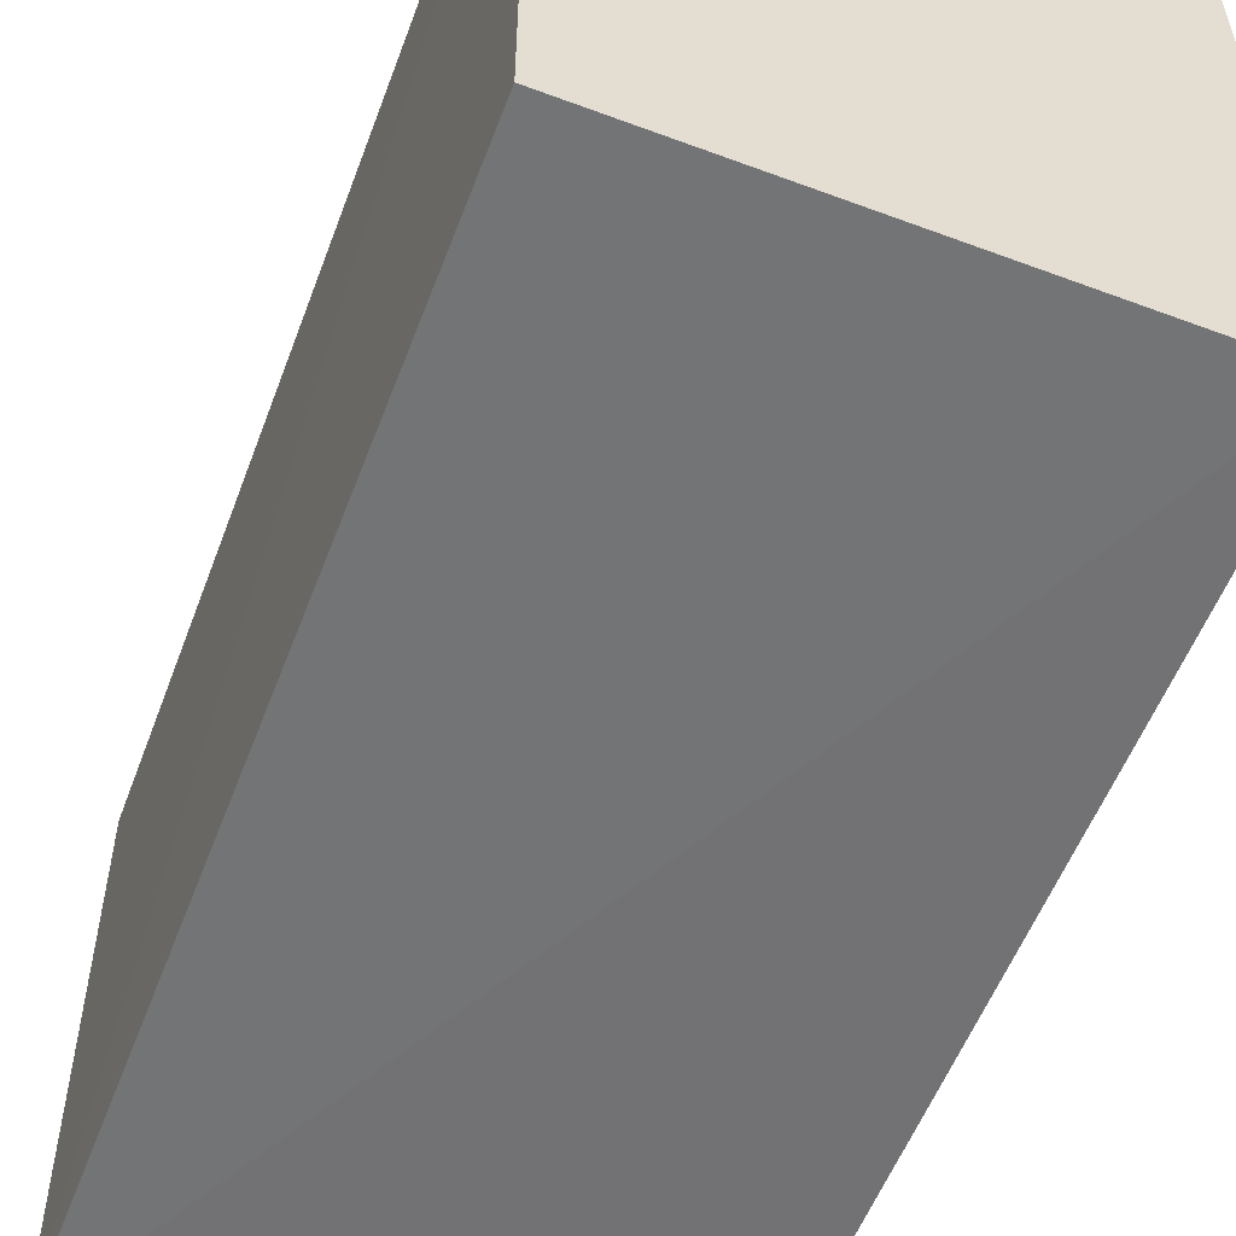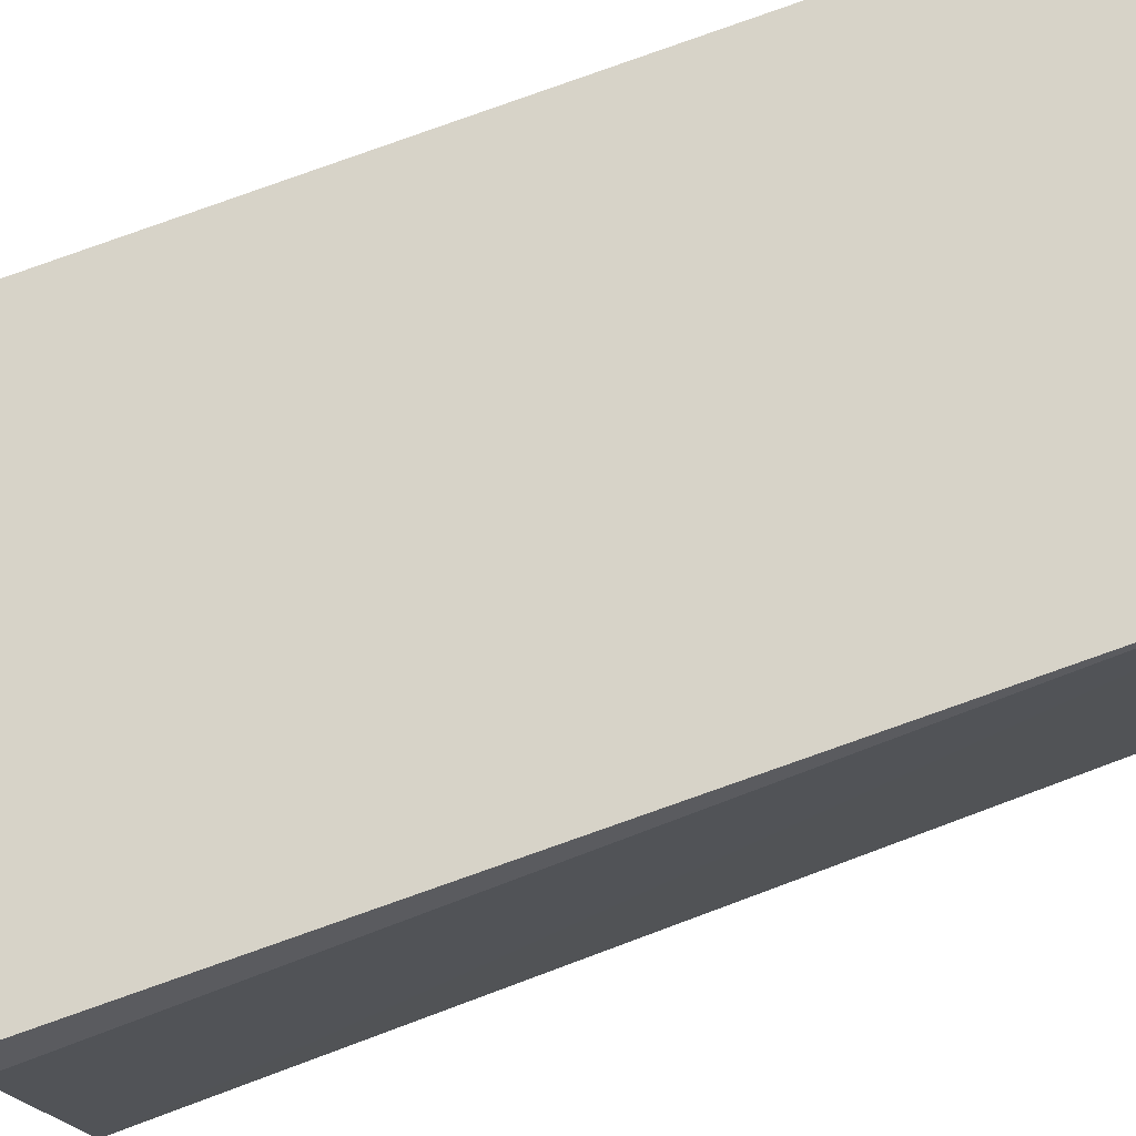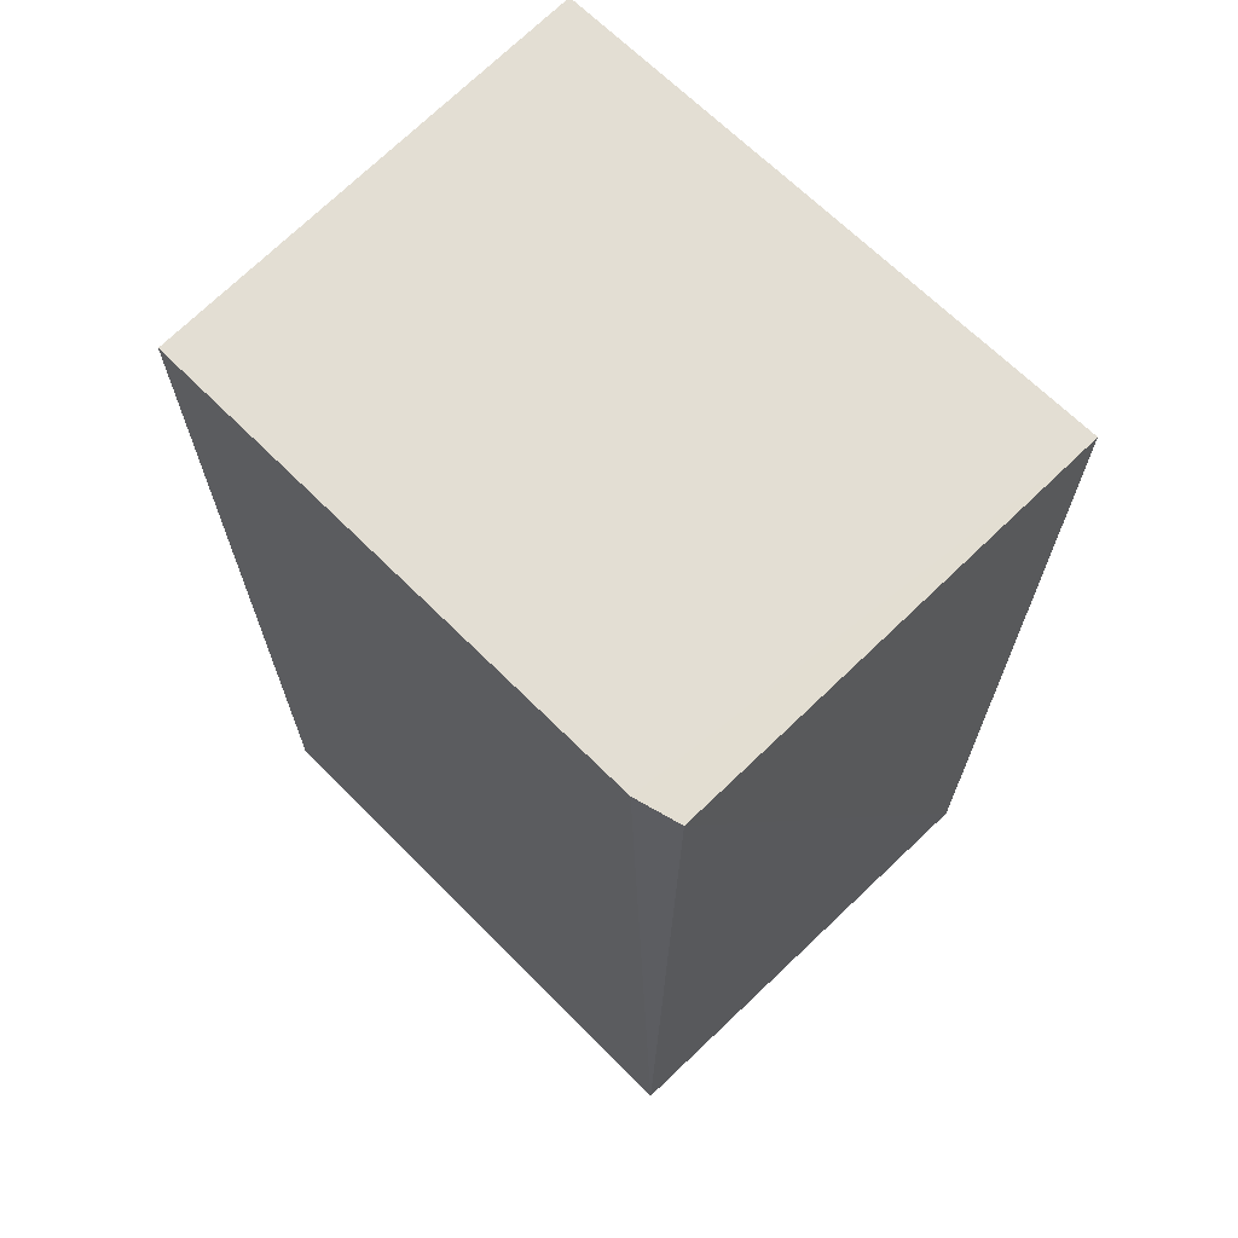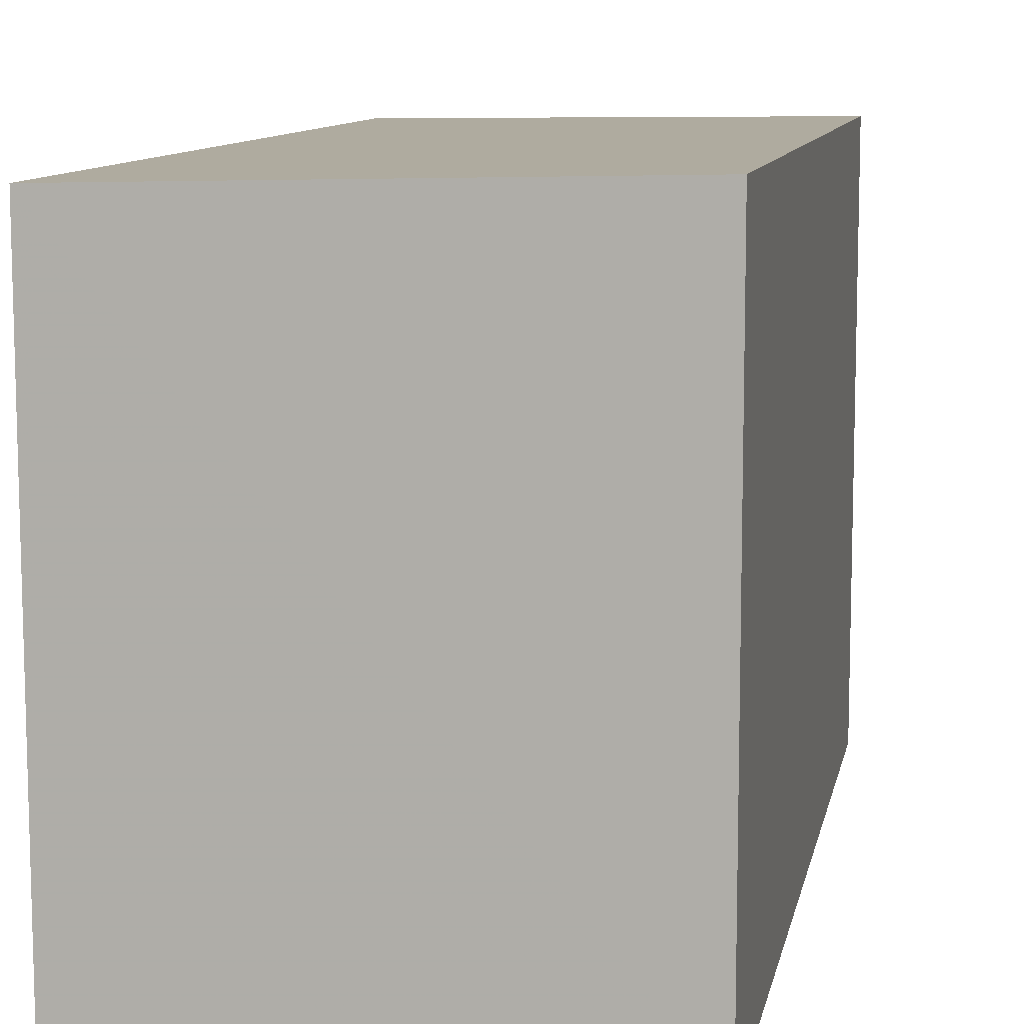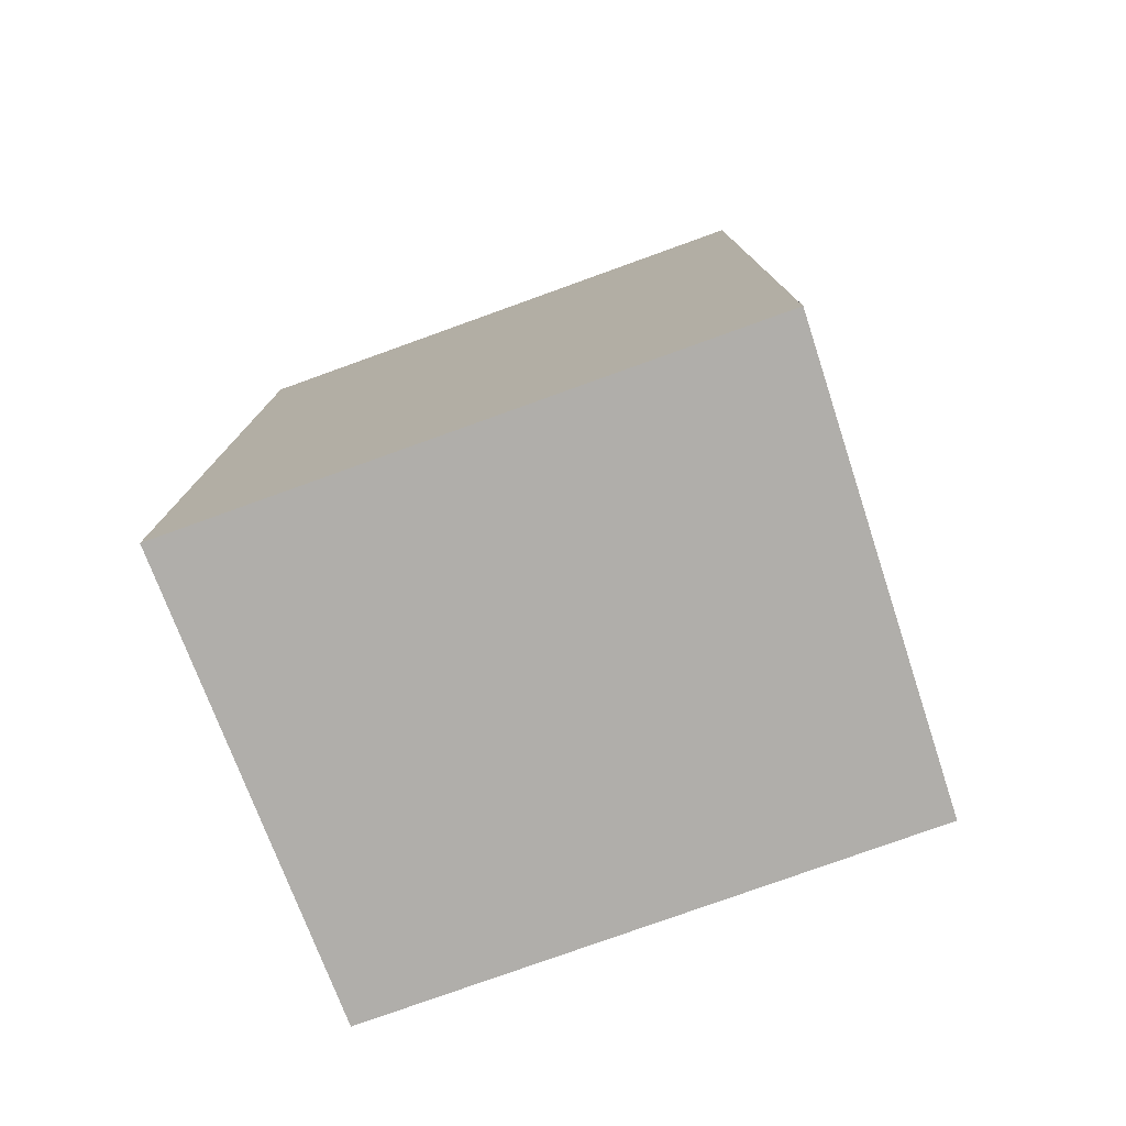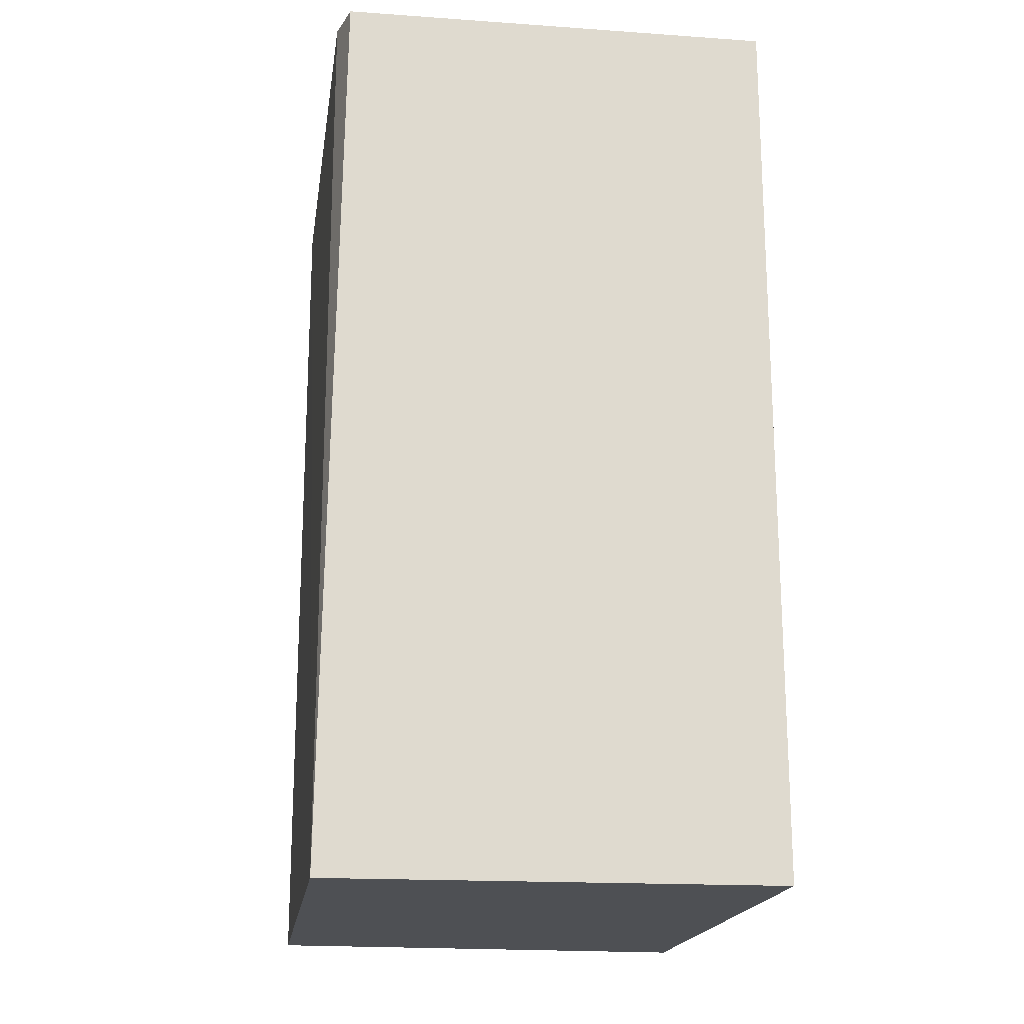
<metadata>
{"format":"obj","ext":"obj","renderer":"f3d","projection":"perspective","resolution":1024,"background":"white","views":[{"elev":-55.3,"azim":159.4,"up":"+Y"},{"elev":76.3,"azim":69.7,"up":"+Y"},{"elev":67.3,"azim":135.1,"up":"+Z"},{"elev":9.8,"azim":-169.2,"up":"+Y"},{"elev":-77.6,"azim":-70.2,"up":"+Z"},{"elev":-18.7,"azim":171.7,"up":"+Z"}]}
</metadata>
<code>
v 0.131 0.04625 0.1674
v 0.1326 -0.02662 0.1674
v 0.1327 0.04557 0.04742
v 0.07308 0.04692 0.04747
v 0.07308 -0.02802 0.1674
v 0.1325 0.04069 0.1674
v 0.07308 0.04692 0.1674
v 0.07308 -0.02802 0.04747
v 0.1326 -0.02605 0.04744
f 1 3 4
f 6 2 3
f 6 3 1
f 6 5 2
f 7 1 4
f 7 4 5
f 7 6 1
f 7 5 6
f 8 2 5
f 8 5 4
f 8 4 3
f 9 8 3
f 9 3 2
f 9 2 8

</code>
